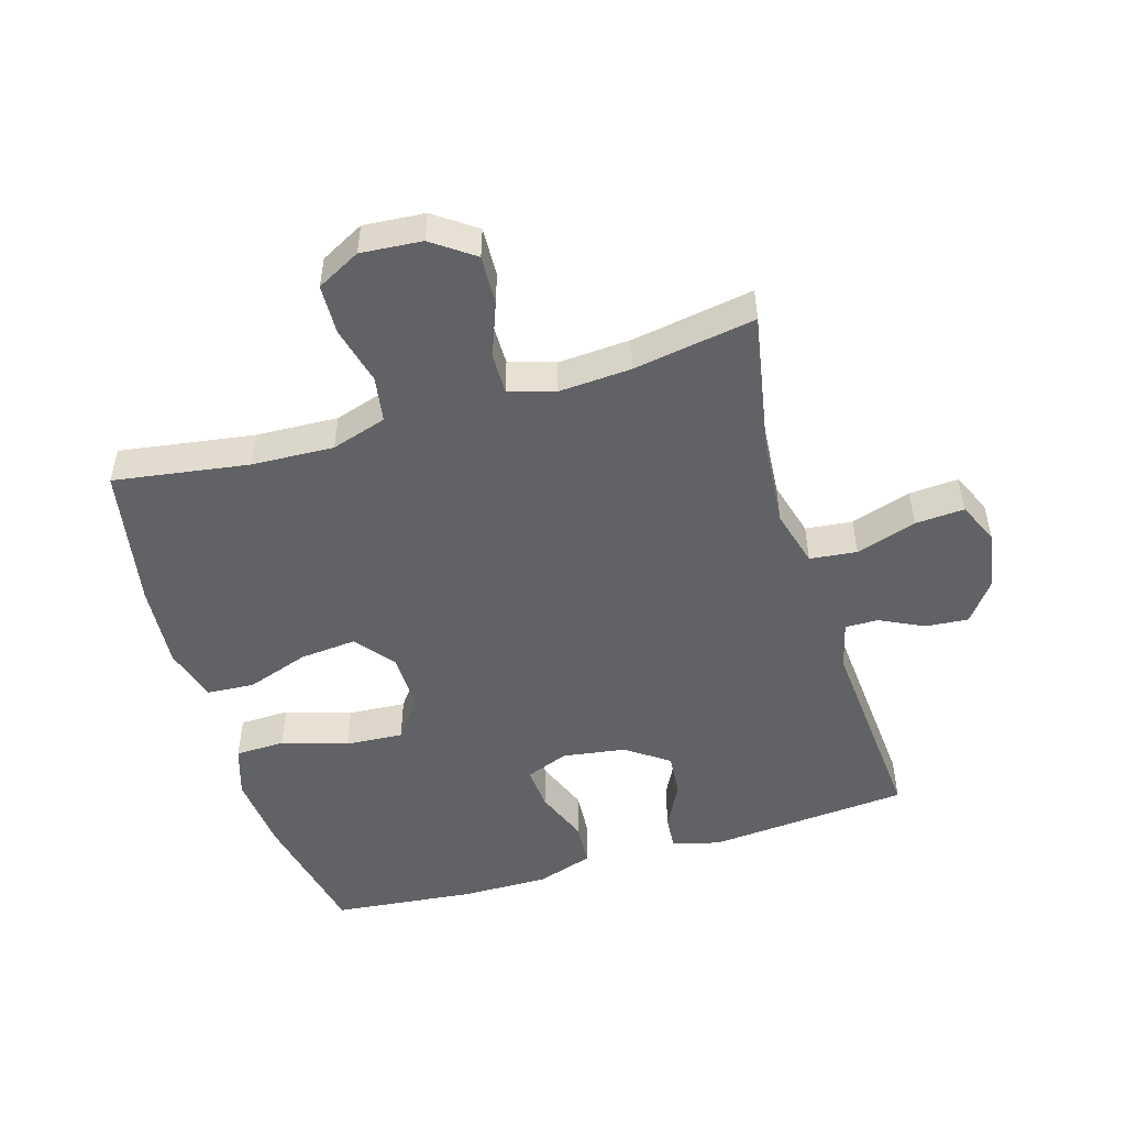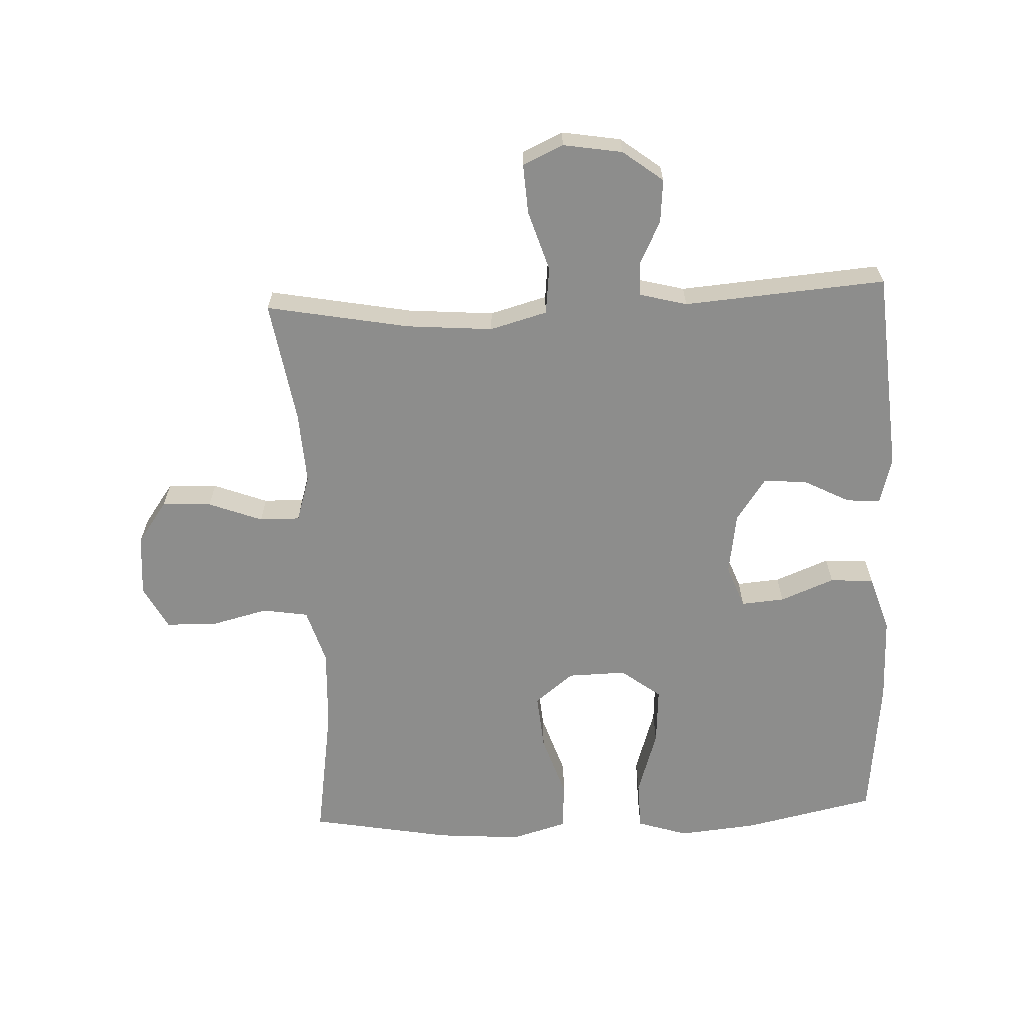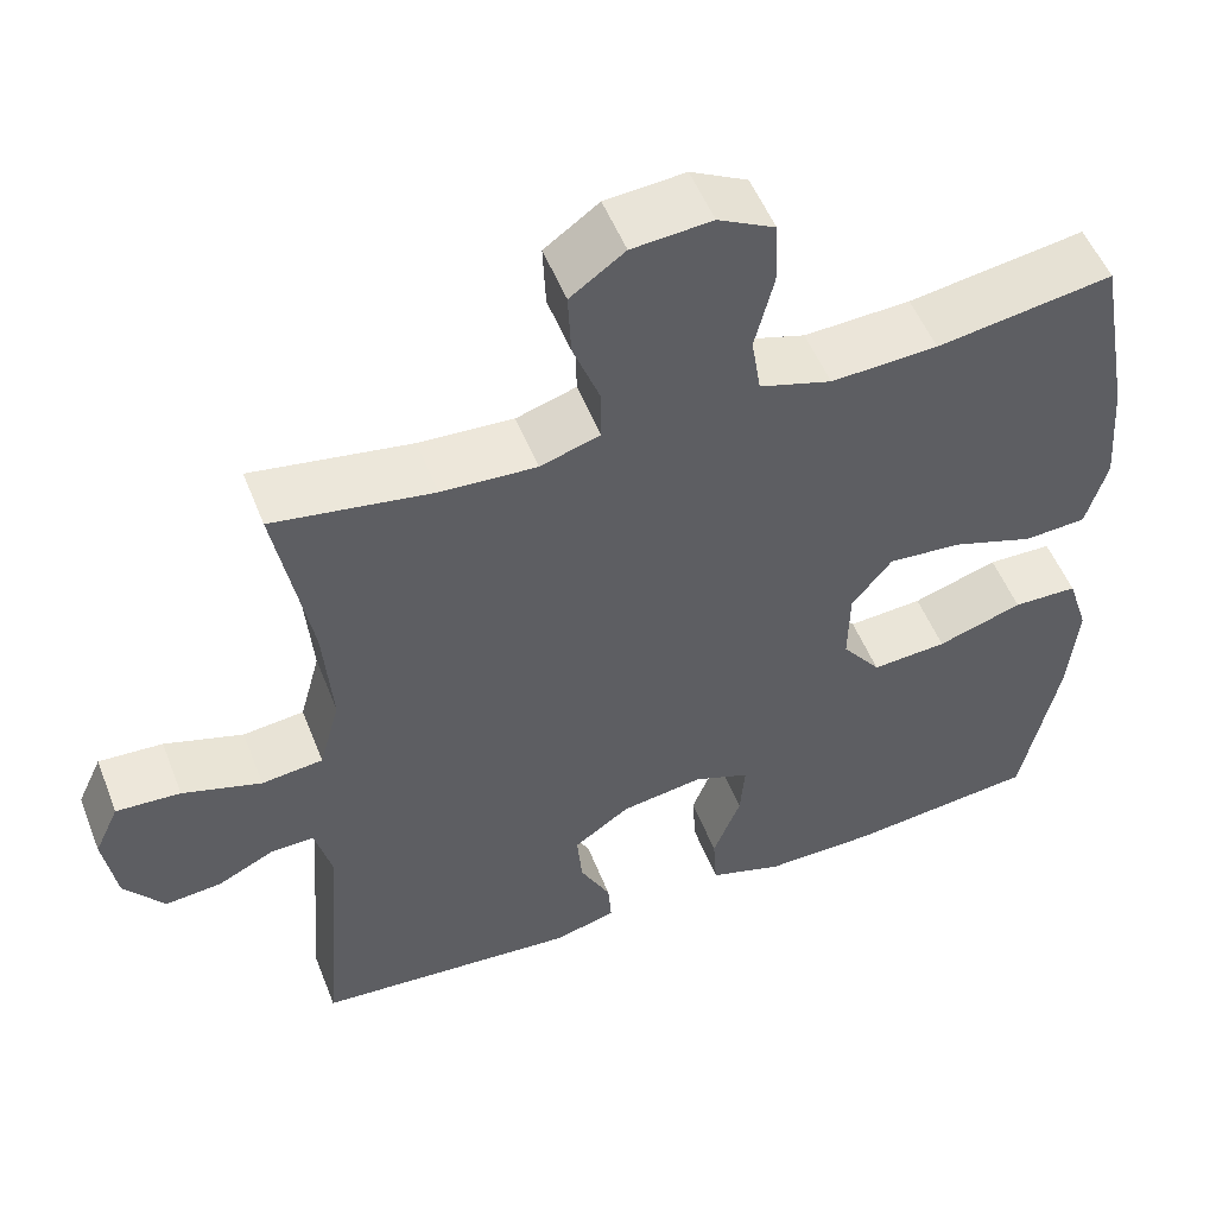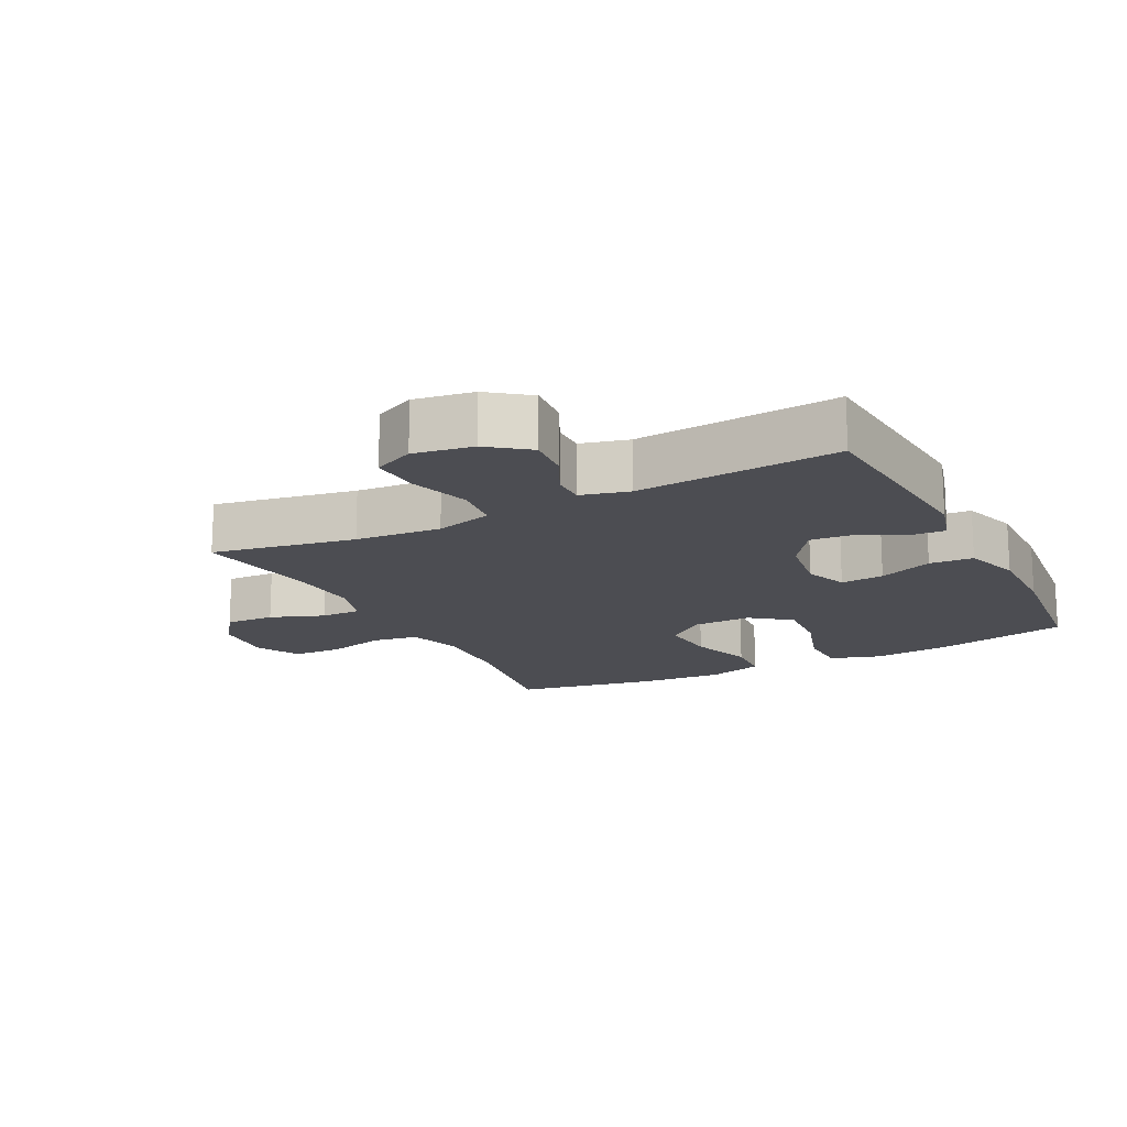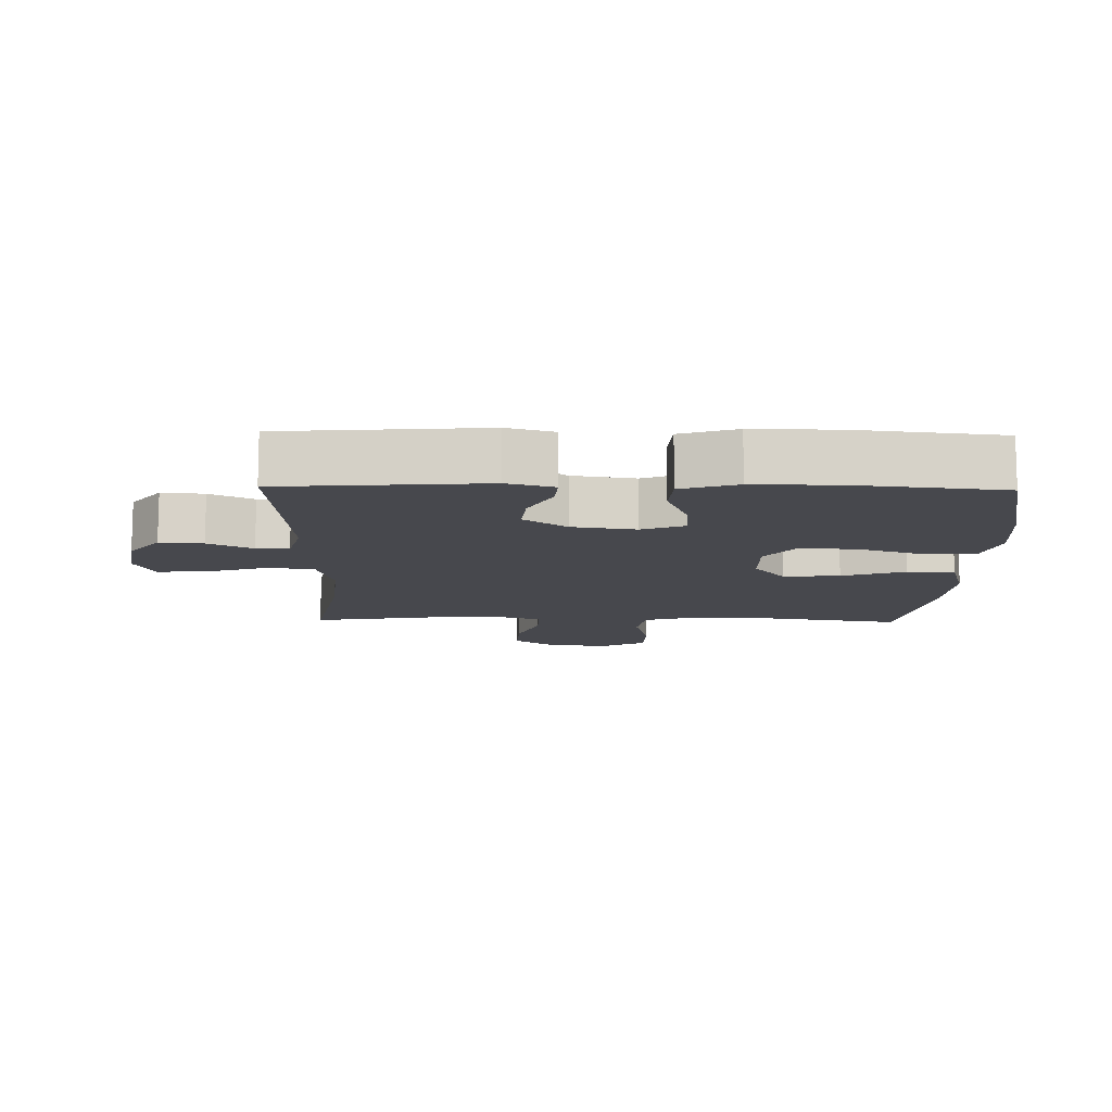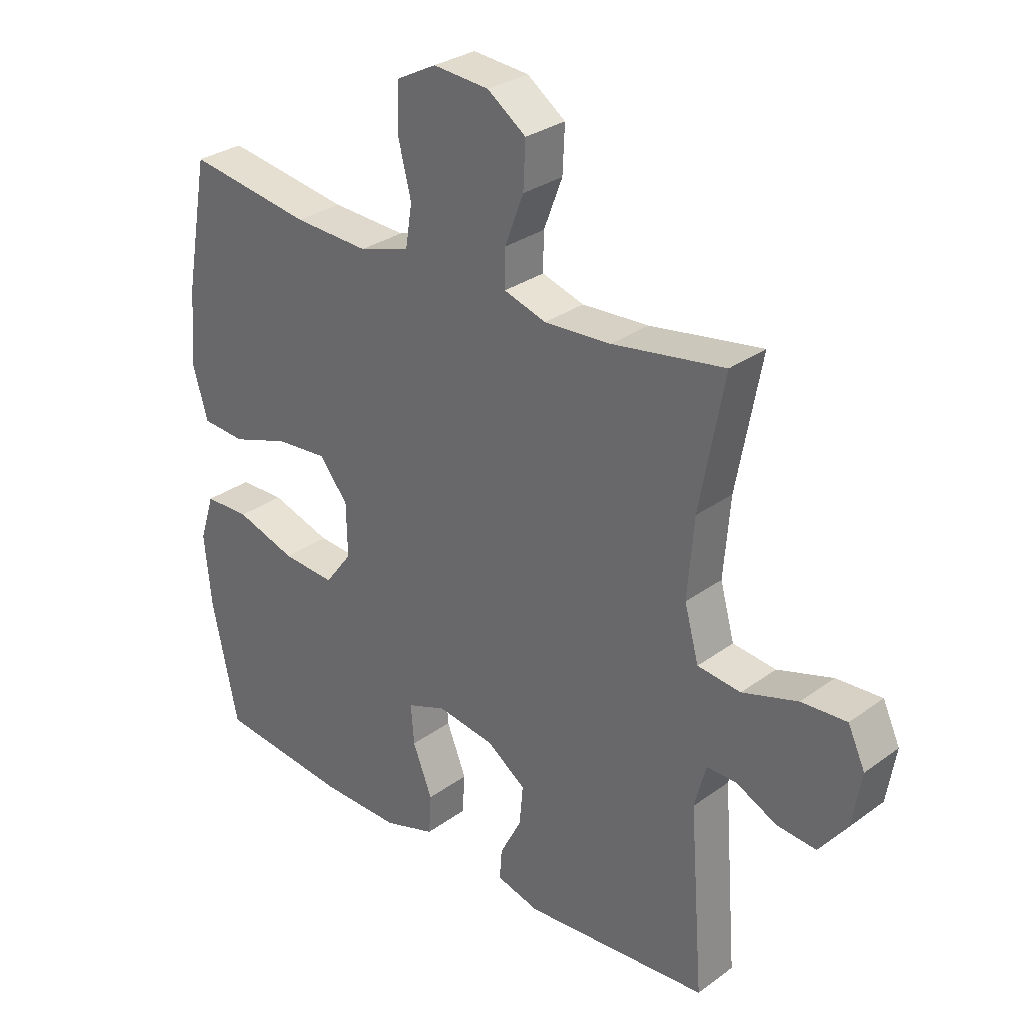
<metadata>
{"format":"obj","ext":"obj","renderer":"f3d","projection":"perspective","resolution":1024,"background":"white","views":[{"elev":-50.5,"azim":16.8,"up":"+Y"},{"elev":-64.4,"azim":92.6,"up":"+Y"},{"elev":52.4,"azim":158.8,"up":"+Z"},{"elev":-16.4,"azim":117.2,"up":"+Y"},{"elev":-11.7,"azim":178.8,"up":"+Y"},{"elev":29.9,"azim":43.4,"up":"+Z"}]}
</metadata>
<code>
o path6130
v -0.2935 0.0375 -0.5562
v -0.1569 0.0375 -0.5578
v -0.06781 0.0375 -0.5291
v -0.06324 0.0375 -0.46
v -0.09712 0.0375 -0.3746
v -0.1026 0.0375 -0.3059
v -0.03472 0.0375 -0.2801
v 0.06489 0.0375 -0.2952
v 0.1327 0.0375 -0.3426
v 0.1265 0.0375 -0.4116
v 0.08927 0.0375 -0.4832
v 0.08527 0.0375 -0.5366
v 0.1593 0.0375 -0.5571
v 0.4799 0.0375 -0.5317
v 0.4554 0.0375 -0.212
v 0.4752 0.0375 -0.1364
v 0.527 0.0375 -0.1371
v 0.5969 0.0375 -0.1712
v 0.6652 0.0375 -0.1772
v 0.7137 0.0375 -0.1137
v 0.7292 0.0375 -0.02016
v 0.6996 0.0375 0.04383
v 0.6217 0.0375 0.03917
v 0.5259 0.0375 0.009075
v 0.4514 0.0375 0.01737
v 0.4266 0.0375 0.1078
v 0.4377 0.0375 0.2439
v 0.4799 0.0375 0.4702
v 0.2858 0.0375 0.4388
v 0.1706 0.0375 0.432
v 0.09764 0.0375 0.4547
v 0.09847 0.0375 0.5185
v 0.1309 0.0375 0.6036
v 0.1344 0.0375 0.6818
v 0.06825 0.0375 0.7292
v -0.02883 0.0375 0.7372
v -0.09819 0.0375 0.7011
v -0.1011 0.0375 0.6227
v -0.07803 0.0375 0.53
v -0.08958 0.0375 0.4577
v -0.1773 0.0375 0.4308
v -0.3071 0.0375 0.437
v -0.5218 0.0375 0.4702
v -0.5627 0.0375 0.2463
v -0.5729 0.0375 0.1123
v -0.5475 0.0375 0.02453
v -0.4721 0.0375 0.01949
v -0.372 0.0375 0.05296
v -0.2825 0.0375 0.06061
v -0.2333 0.0375 -0.001236
v -0.2316 0.0375 -0.09341
v -0.2789 0.0375 -0.1561
v -0.3704 0.0375 -0.1498
v -0.4744 0.0375 -0.1164
v -0.553 0.0375 -0.1183
v -0.5787 0.0375 -0.1985
v -0.5667 0.0375 -0.3229
v -0.5218 0.0375 -0.5317
v -0.2935 -0.0375 -0.5562
v -0.1569 -0.0375 -0.5578
v -0.06781 -0.0375 -0.5291
v -0.06324 -0.0375 -0.46
v -0.09712 -0.0375 -0.3746
v -0.1026 -0.0375 -0.3059
v -0.03472 -0.0375 -0.2801
v 0.06489 -0.0375 -0.2952
v 0.1327 -0.0375 -0.3426
v 0.1265 -0.0375 -0.4116
v 0.08927 -0.0375 -0.4832
v 0.08527 -0.0375 -0.5366
v 0.1593 -0.0375 -0.5571
v 0.4799 -0.0375 -0.5317
v 0.4554 -0.0375 -0.212
v 0.4752 -0.0375 -0.1364
v 0.527 -0.0375 -0.1371
v 0.5969 -0.0375 -0.1712
v 0.6652 -0.0375 -0.1772
v 0.7137 -0.0375 -0.1137
v 0.7292 -0.0375 -0.02016
v 0.6996 -0.0375 0.04383
v 0.6217 -0.0375 0.03917
v 0.5259 -0.0375 0.009075
v 0.4514 -0.0375 0.01737
v 0.4266 -0.0375 0.1078
v 0.4377 -0.0375 0.2439
v 0.4799 -0.0375 0.4702
v 0.2858 -0.0375 0.4388
v 0.1706 -0.0375 0.432
v 0.09764 -0.0375 0.4547
v 0.09847 -0.0375 0.5185
v 0.1309 -0.0375 0.6036
v 0.1344 -0.0375 0.6818
v 0.06825 -0.0375 0.7292
v -0.02883 -0.0375 0.7372
v -0.09819 -0.0375 0.7011
v -0.1011 -0.0375 0.6227
v -0.07803 -0.0375 0.53
v -0.08958 -0.0375 0.4577
v -0.1773 -0.0375 0.4308
v -0.3071 -0.0375 0.437
v -0.5218 -0.0375 0.4702
v -0.5627 -0.0375 0.2463
v -0.5729 -0.0375 0.1123
v -0.5475 -0.0375 0.02453
v -0.4721 -0.0375 0.01949
v -0.372 -0.0375 0.05296
v -0.2825 -0.0375 0.06061
v -0.2333 -0.0375 -0.001236
v -0.2316 -0.0375 -0.09341
v -0.2789 -0.0375 -0.1561
v -0.3704 -0.0375 -0.1498
v -0.4744 -0.0375 -0.1164
v -0.553 -0.0375 -0.1183
v -0.5787 -0.0375 -0.1985
v -0.5667 -0.0375 -0.3229
v -0.5218 -0.0375 -0.5317
v 0.7137 0.0375 -0.1137
v 0.7292 0.0375 -0.02016
v 0.6996 0.0375 0.04383
v 0.6996 0.0375 0.04383
v 0.6652 0.0375 -0.1772
v 0.6217 0.0375 0.03917
v 0.5969 0.0375 -0.1712
v 0.5259 0.0375 0.009075
v 0.527 0.0375 -0.1371
v 0.4752 0.0375 -0.1364
v 0.4752 0.0375 -0.1364
v 0.4514 0.0375 0.01737
v 0.4514 0.0375 0.01737
v 0.4554 0.0375 -0.212
v 0.4377 0.0375 0.2439
v 0.4799 0.0375 0.4702
v 0.4799 0.0375 0.4702
v 0.4799 0.0375 -0.5317
v 0.4799 0.0375 -0.5317
v 0.4266 0.0375 0.1078
v 0.2858 0.0375 0.4388
v 0.1706 0.0375 0.432
v 0.1593 0.0375 -0.5571
v 0.09764 0.0375 0.4547
v 0.09764 0.0375 0.4547
v 0.08527 0.0375 -0.5366
v 0.08527 0.0375 -0.5366
v 0.1327 0.0375 -0.3426
v 0.1265 0.0375 -0.4116
v 0.1309 0.0375 0.6036
v 0.1344 0.0375 0.6818
v 0.06825 0.0375 0.7292
v 0.06489 0.0375 -0.2952
v 0.09847 0.0375 0.5185
v 0.08927 0.0375 -0.4832
v -0.02883 0.0375 0.7372
v -0.03472 0.0375 -0.2801
v -0.09819 0.0375 0.7011
v -0.09819 0.0375 0.7011
v -0.1026 0.0375 -0.3059
v -0.1026 0.0375 -0.3059
v -0.06781 0.0375 -0.5291
v -0.06781 0.0375 -0.5291
v -0.06324 0.0375 -0.46
v -0.09712 0.0375 -0.3746
v -0.1569 0.0375 -0.5578
v -0.07803 0.0375 0.53
v -0.08958 0.0375 0.4577
v -0.08958 0.0375 0.4577
v -0.1011 0.0375 0.6227
v -0.1773 0.0375 0.4308
v -0.2935 0.0375 -0.5562
v -0.2333 0.0375 -0.001236
v -0.2316 0.0375 -0.09341
v -0.3071 0.0375 0.437
v -0.2789 0.0375 -0.1561
v -0.2825 0.0375 0.06061
v -0.3704 0.0375 -0.1498
v -0.372 0.0375 0.05296
v -0.4744 0.0375 -0.1164
v -0.4721 0.0375 0.01949
v -0.5475 0.0375 0.02453
v -0.5475 0.0375 0.02453
v -0.553 0.0375 -0.1183
v -0.553 0.0375 -0.1183
v -0.5218 0.0375 -0.5317
v -0.5218 0.0375 -0.5317
v -0.5218 0.0375 0.4702
v -0.5218 0.0375 0.4702
v -0.5627 0.0375 0.2463
v -0.5667 0.0375 -0.3229
v -0.5729 0.0375 0.1123
v -0.5787 0.0375 -0.1985
v 0.7137 -0.0375 -0.1137
v 0.7292 -0.0375 -0.02016
v 0.6996 -0.0375 0.04383
v 0.6996 -0.0375 0.04383
v 0.6652 -0.0375 -0.1772
v 0.6217 -0.0375 0.03917
v 0.5969 -0.0375 -0.1712
v 0.5259 -0.0375 0.009075
v 0.527 -0.0375 -0.1371
v 0.4752 -0.0375 -0.1364
v 0.4752 -0.0375 -0.1364
v 0.4514 -0.0375 0.01737
v 0.4514 -0.0375 0.01737
v 0.4554 -0.0375 -0.212
v 0.4377 -0.0375 0.2439
v 0.4799 -0.0375 0.4702
v 0.4799 -0.0375 0.4702
v 0.4799 -0.0375 -0.5317
v 0.4799 -0.0375 -0.5317
v 0.4266 -0.0375 0.1078
v 0.2858 -0.0375 0.4388
v 0.1706 -0.0375 0.432
v 0.1593 -0.0375 -0.5571
v 0.09764 -0.0375 0.4547
v 0.09764 -0.0375 0.4547
v 0.08527 -0.0375 -0.5366
v 0.08527 -0.0375 -0.5366
v 0.1327 -0.0375 -0.3426
v 0.1265 -0.0375 -0.4116
v 0.1309 -0.0375 0.6036
v 0.1344 -0.0375 0.6818
v 0.06825 -0.0375 0.7292
v 0.06489 -0.0375 -0.2952
v 0.09847 -0.0375 0.5185
v 0.08927 -0.0375 -0.4832
v -0.02883 -0.0375 0.7372
v -0.03472 -0.0375 -0.2801
v -0.09819 -0.0375 0.7011
v -0.09819 -0.0375 0.7011
v -0.1026 -0.0375 -0.3059
v -0.1026 -0.0375 -0.3059
v -0.06781 -0.0375 -0.5291
v -0.06781 -0.0375 -0.5291
v -0.06324 -0.0375 -0.46
v -0.09712 -0.0375 -0.3746
v -0.1569 -0.0375 -0.5578
v -0.07803 -0.0375 0.53
v -0.08958 -0.0375 0.4577
v -0.08958 -0.0375 0.4577
v -0.1011 -0.0375 0.6227
v -0.1773 -0.0375 0.4308
v -0.2935 -0.0375 -0.5562
v -0.2333 -0.0375 -0.001236
v -0.2316 -0.0375 -0.09341
v -0.3071 -0.0375 0.437
v -0.2789 -0.0375 -0.1561
v -0.2825 -0.0375 0.06061
v -0.3704 -0.0375 -0.1498
v -0.372 -0.0375 0.05296
v -0.4744 -0.0375 -0.1164
v -0.4721 -0.0375 0.01949
v -0.5475 -0.0375 0.02453
v -0.5475 -0.0375 0.02453
v -0.553 -0.0375 -0.1183
v -0.553 -0.0375 -0.1183
v -0.5218 -0.0375 -0.5317
v -0.5218 -0.0375 -0.5317
v -0.5218 -0.0375 0.4702
v -0.5218 -0.0375 0.4702
v -0.5627 -0.0375 0.2463
v -0.5667 -0.0375 -0.3229
v -0.5729 -0.0375 0.1123
v -0.5787 -0.0375 -0.1985
f 211 204 210
f 207 218 212
f 217 203 222
f 203 217 207
f 245 229 243
f 253 262 249
f 262 260 247
f 211 209 204
f 197 198 195
f 236 213 223
f 222 199 201
f 248 246 244
f 226 222 242
f 210 204 205
f 222 203 199
f 221 239 219
f 239 225 227
f 236 219 239
f 260 241 247
f 243 229 226
f 201 199 197
f 259 248 244
f 240 246 237
f 190 196 194
f 190 191 195
f 242 213 237
f 197 199 198
f 233 235 231
f 235 234 241
f 190 195 196
f 221 219 220
f 259 244 257
f 224 212 218
f 218 207 217
f 242 211 213
f 196 195 198
f 248 261 250
f 261 248 259
f 241 229 245
f 244 246 240
f 255 241 260
f 239 221 225
f 234 235 233
f 209 222 201
f 236 223 219
f 247 241 245
f 249 262 247
f 195 191 192
f 229 241 234
f 215 212 224
f 242 209 211
f 237 213 236
f 242 222 209
f 243 226 242
f 242 237 246
f 251 250 261
f 20 21 79 78
f 21 120 193 79
f 19 20 78 77
f 22 23 81 80
f 18 19 77 76
f 23 24 82 81
f 17 18 76 75
f 127 17 75 200
f 24 129 202 82
f 15 16 74 73
f 27 133 206 85
f 135 15 73 208
f 25 26 84 83
f 26 27 85 84
f 28 29 87 86
f 29 30 88 87
f 13 14 72 71
f 30 141 214 88
f 143 13 71 216
f 9 10 68 67
f 33 34 92 91
f 34 35 93 92
f 8 9 67 66
f 32 33 91 90
f 11 12 70 69
f 10 11 69 68
f 31 32 90 89
f 35 36 94 93
f 7 8 66 65
f 36 155 228 94
f 157 7 65 230
f 159 4 62 232
f 4 5 63 62
f 2 3 61 60
f 39 165 238 97
f 38 39 97 96
f 37 38 96 95
f 40 41 99 98
f 5 6 64 63
f 1 2 60 59
f 50 51 109 108
f 41 42 100 99
f 51 52 110 109
f 49 50 108 107
f 52 53 111 110
f 48 49 107 106
f 53 54 112 111
f 47 48 106 105
f 179 47 105 252
f 54 181 254 112
f 183 1 59 256
f 42 185 258 100
f 43 44 102 101
f 57 58 116 115
f 45 46 104 103
f 44 45 103 102
f 56 57 115 114
f 55 56 114 113
f 138 137 131
f 134 139 145
f 144 149 130
f 130 134 144
f 172 170 156
f 180 176 189
f 189 174 187
f 138 131 136
f 124 122 125
f 163 150 140
f 149 128 126
f 175 171 173
f 153 169 149
f 137 132 131
f 149 126 130
f 148 146 166
f 166 154 152
f 163 166 146
f 187 174 168
f 170 153 156
f 128 124 126
f 186 171 175
f 167 164 173
f 117 121 123
f 117 122 118
f 169 164 140
f 124 125 126
f 160 158 162
f 162 168 161
f 117 123 122
f 148 147 146
f 186 184 171
f 151 145 139
f 145 144 134
f 169 140 138
f 123 125 122
f 175 177 188
f 188 186 175
f 168 172 156
f 171 167 173
f 182 187 168
f 166 152 148
f 161 160 162
f 136 128 149
f 163 146 150
f 174 172 168
f 176 174 189
f 122 119 118
f 156 161 168
f 142 151 139
f 169 138 136
f 164 163 140
f 169 136 149
f 170 169 153
f 169 173 164
f 178 188 177

</code>
